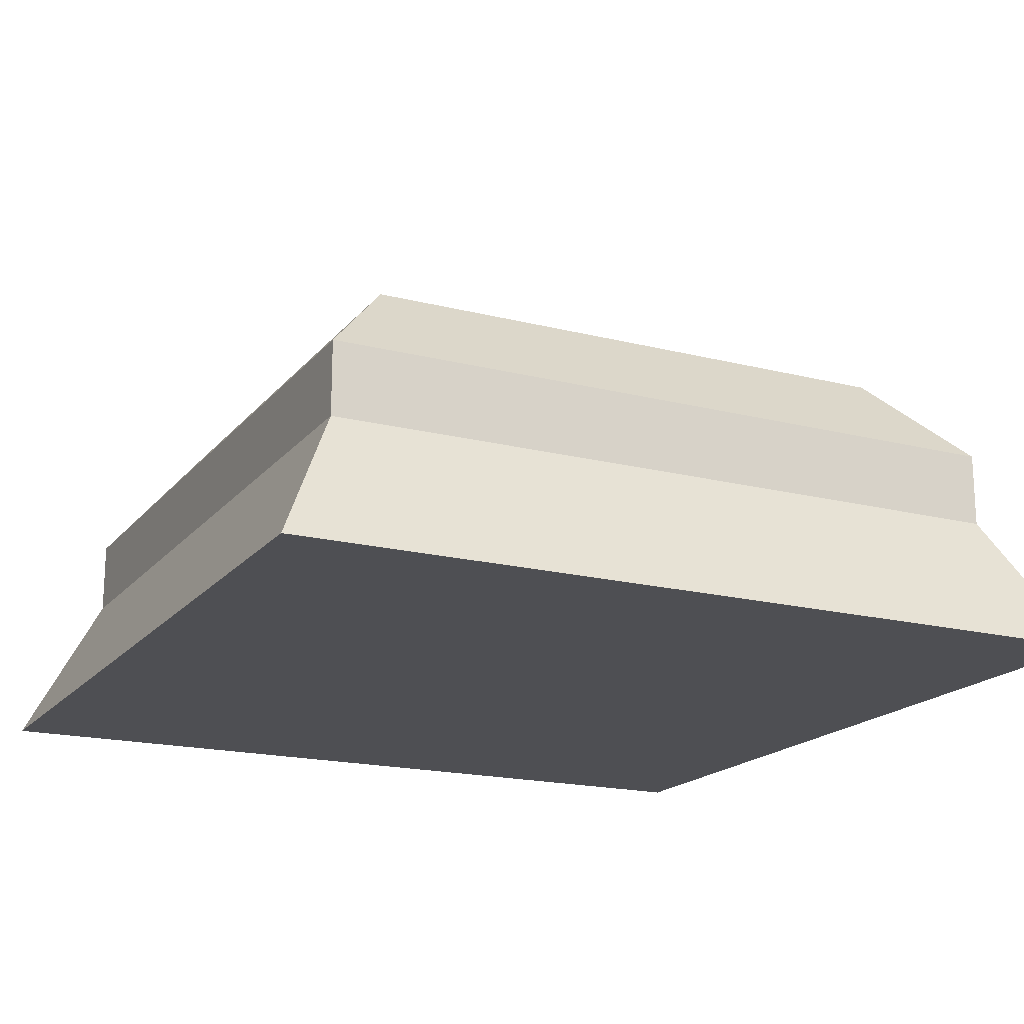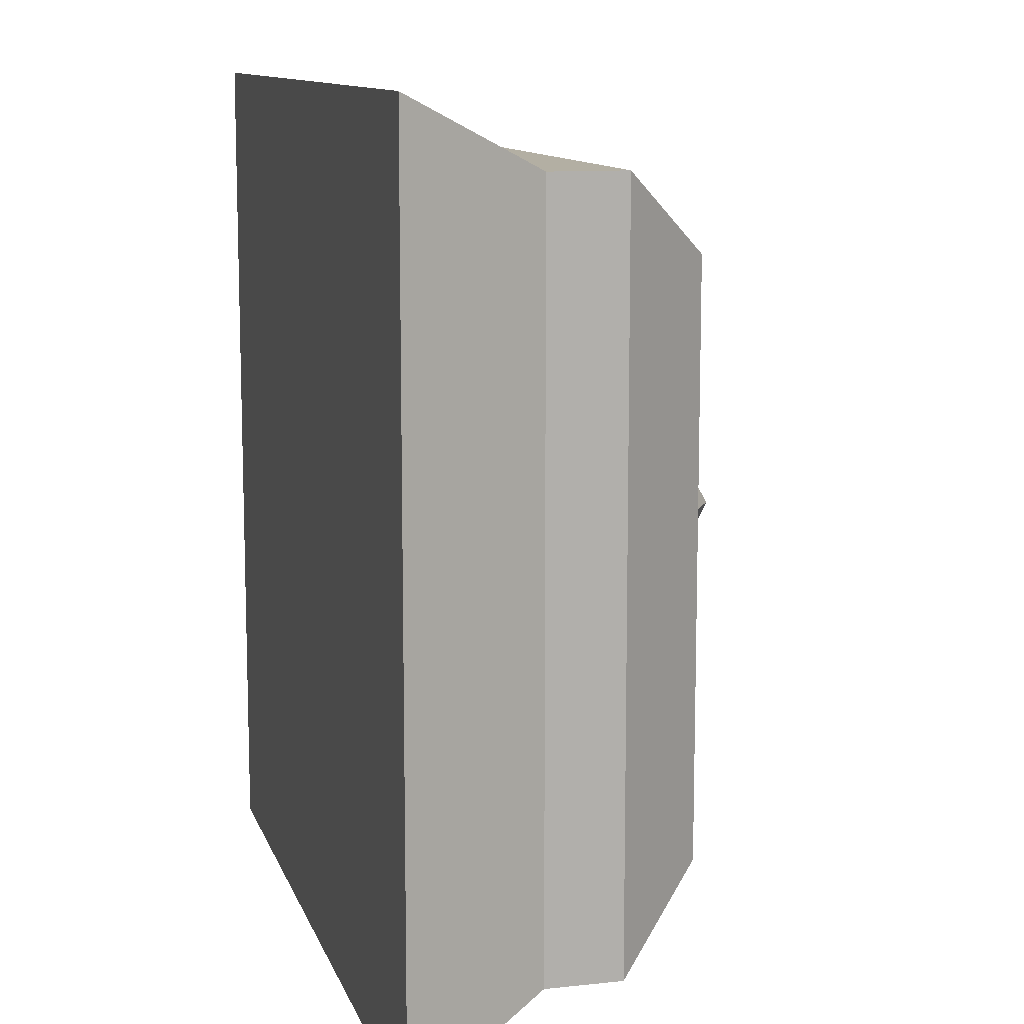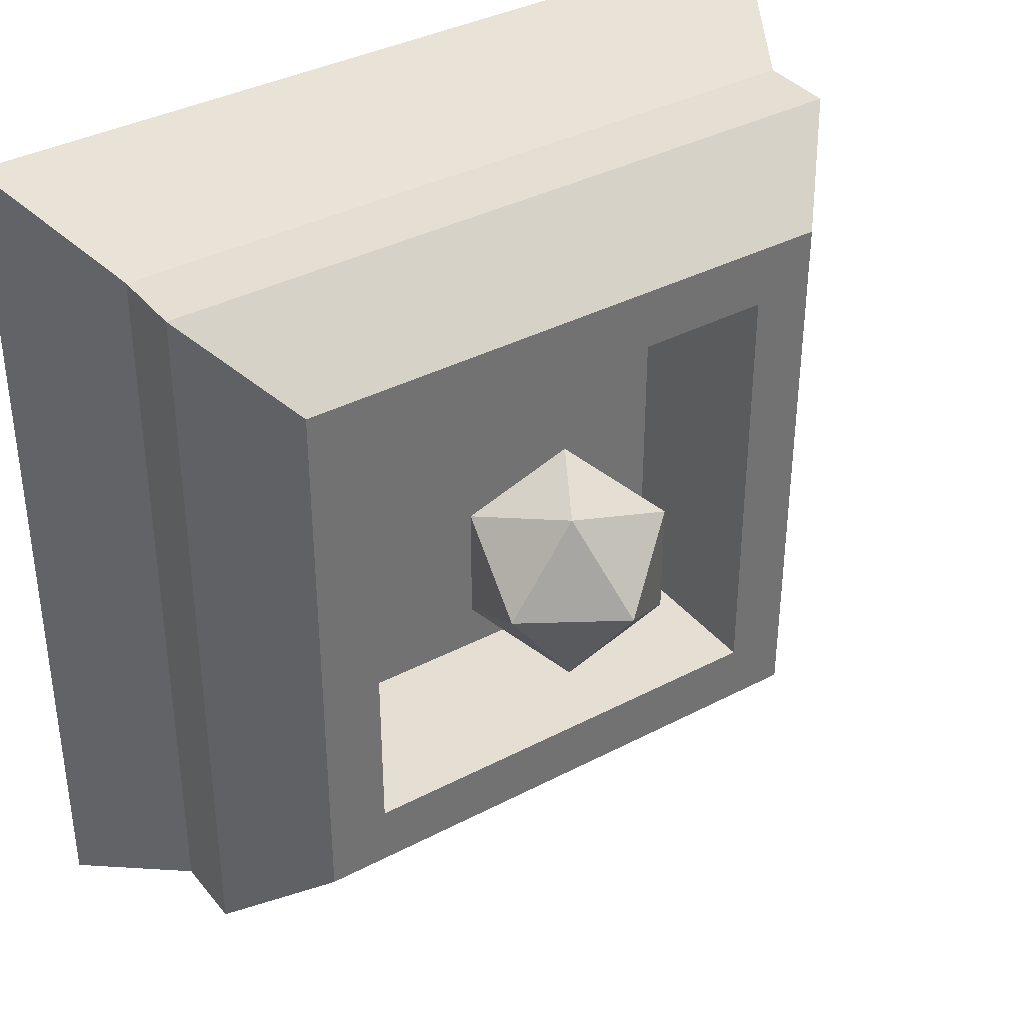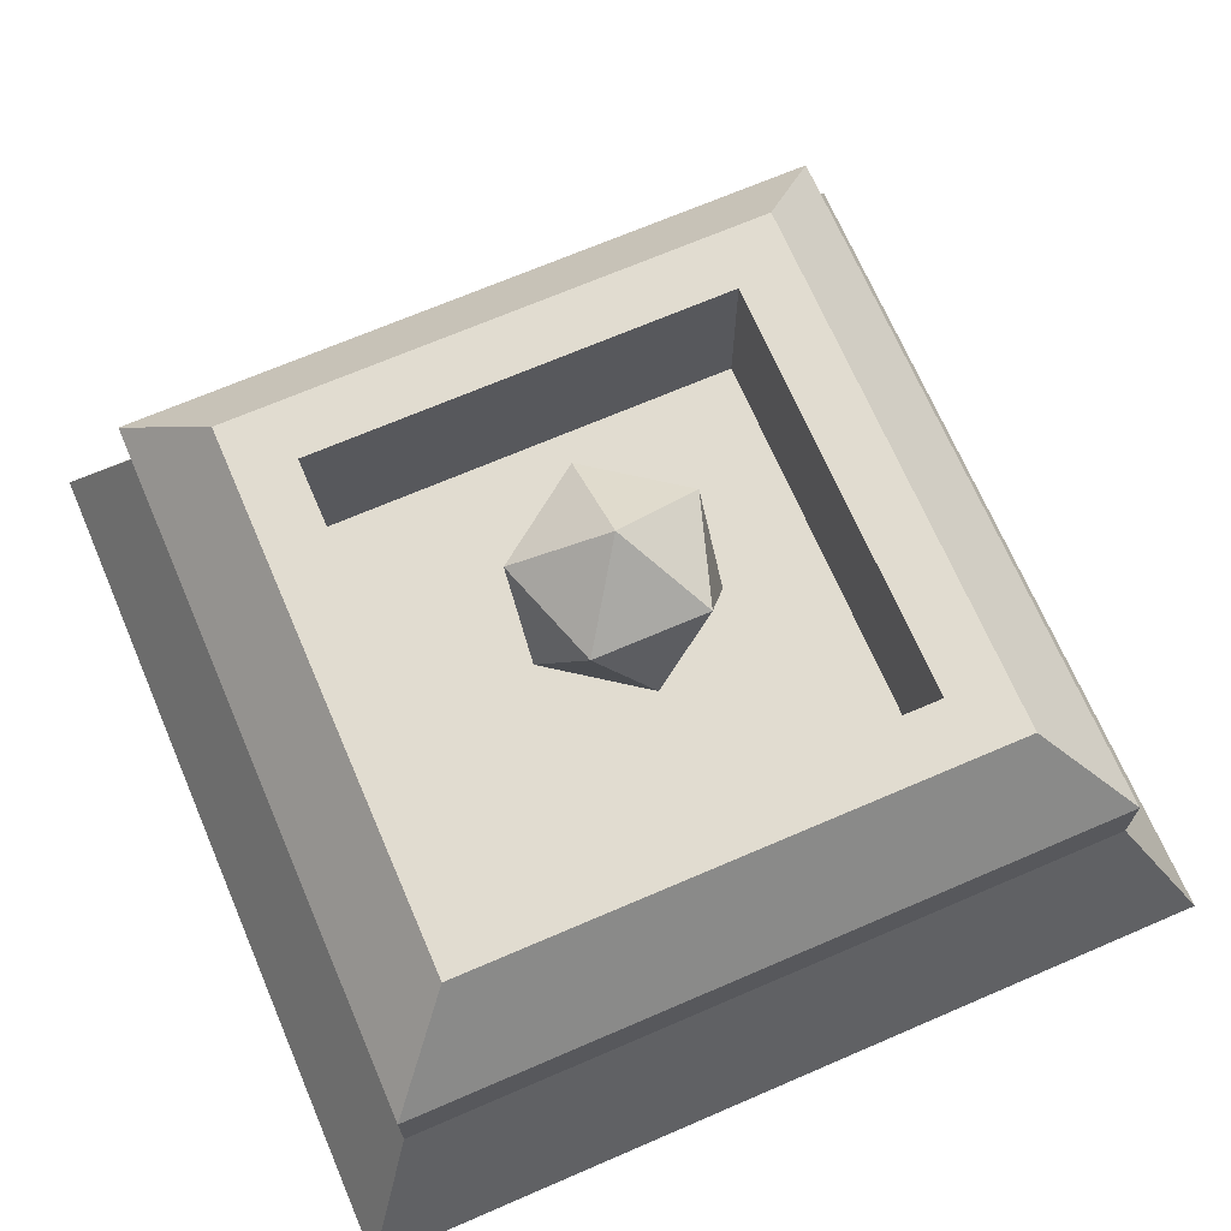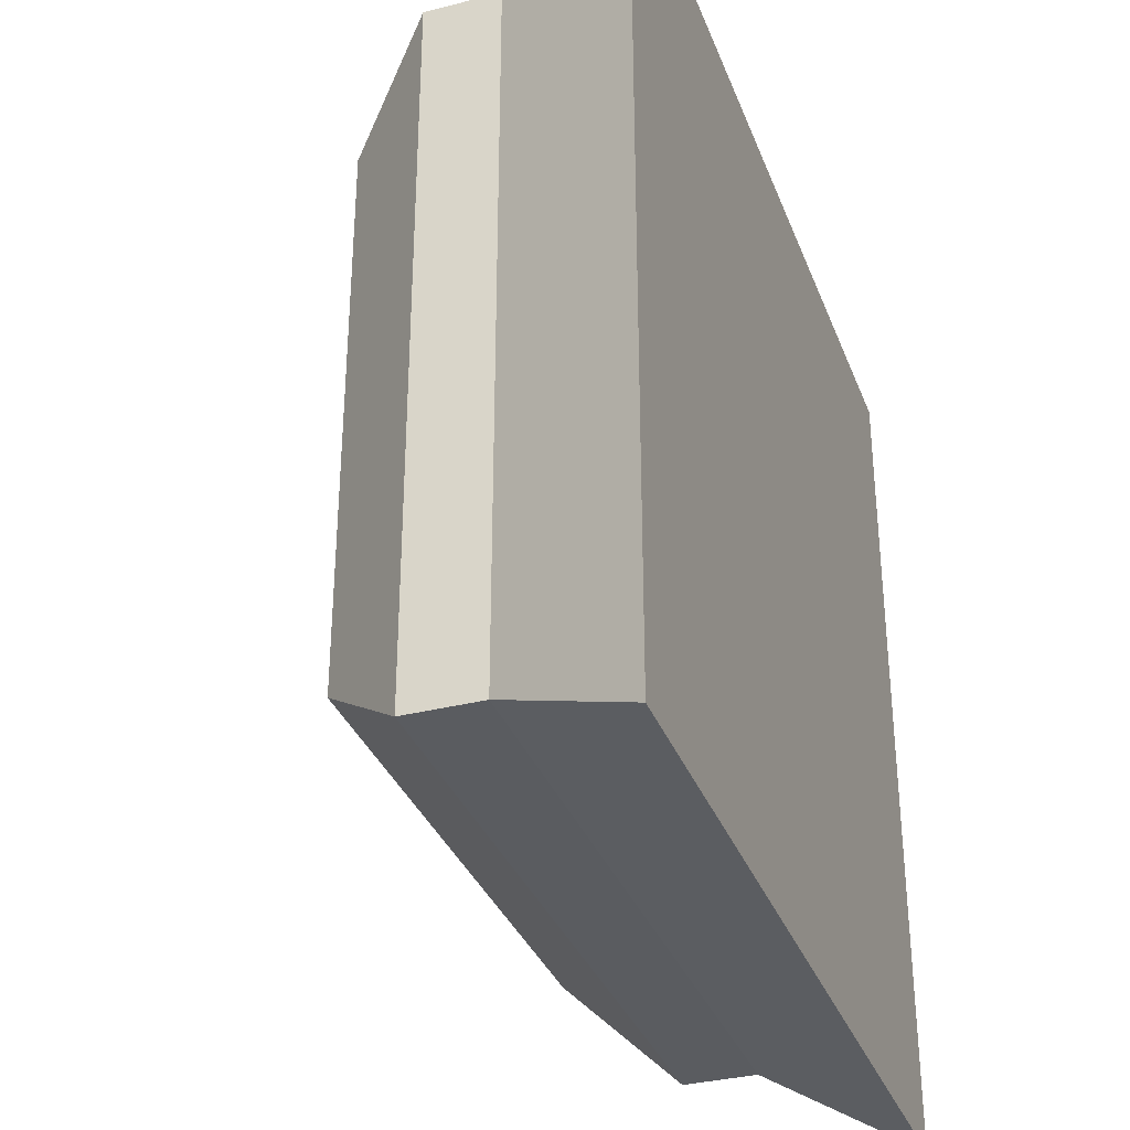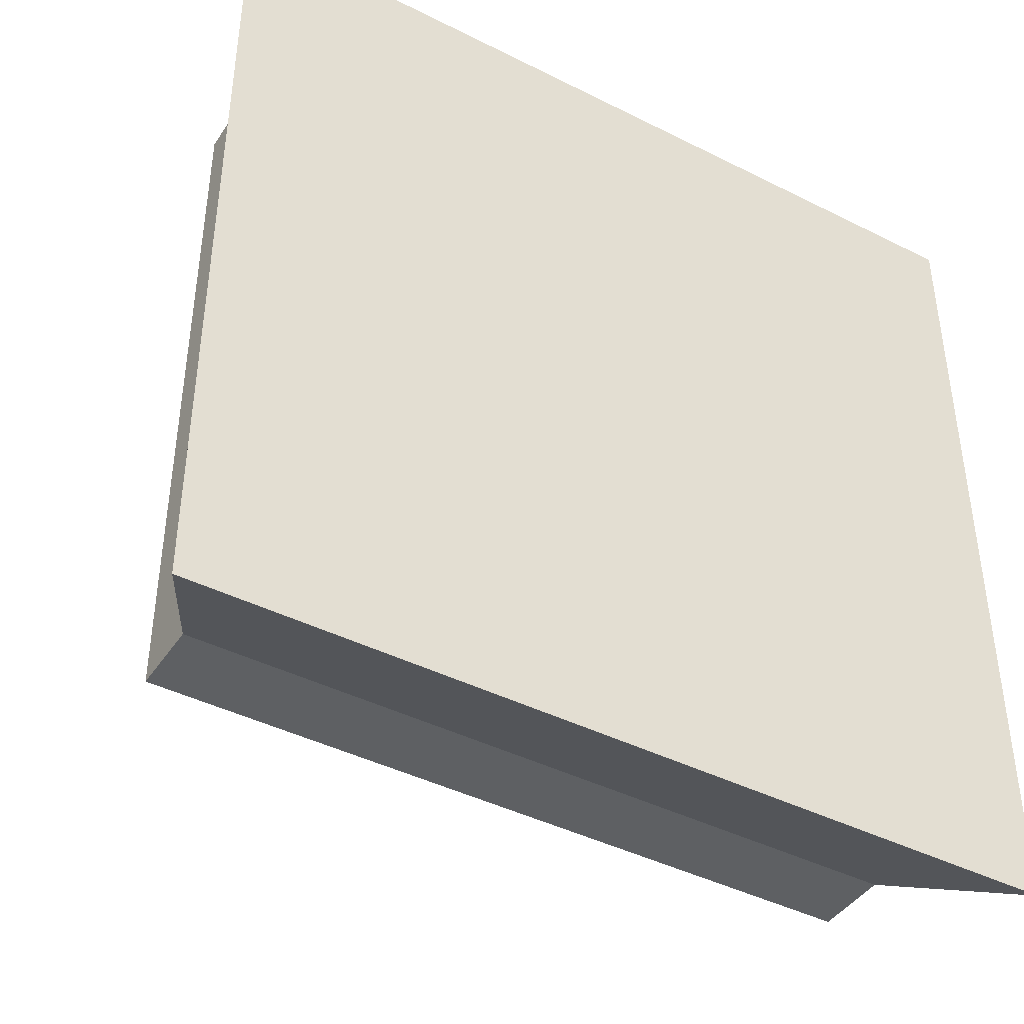
<metadata>
{"format":"obj","ext":"obj","renderer":"f3d","projection":"perspective","resolution":1024,"background":"white","views":[{"elev":-18.1,"azim":63.7,"up":"+Y"},{"elev":11.1,"azim":75.1,"up":"+Z"},{"elev":37.1,"azim":145.9,"up":"+Z"},{"elev":69.4,"azim":-113.3,"up":"+Y"},{"elev":-33.8,"azim":-70.9,"up":"+Z"},{"elev":-42.5,"azim":-31.0,"up":"+Z"}]}
</metadata>
<code>
v -25 4e-06 25
v -25 -4e-06 -25
v 25 -4e-06 -25
v 25 4e-06 25
v 21 8.161 21
v 21 8.161 -21
v 21 12.47 -21
v 21 12.47 21
v -21 8.161 21
v -21 8.161 -21
v -21 12.47 -21
v -16.38 17.82 -16.38
v 16.38 17.82 -16.38
v -21 12.47 21
v -16.38 17.82 16.38
v 16.38 17.82 16.38
v 12.82 17.82 12.82
v -12.82 17.82 12.82
v 12.82 17.82 -12.82
v 12.82 7.871 -12.82
v 12.82 7.871 12.82
v -12.82 17.82 -12.82
v -12.82 7.871 12.82
v -12.82 7.871 -12.82
v 0 11.21 -2e-06
v -1.776 14.76 5.467
v 4.651 14.76 3.379
v 4.651 14.76 -3.379
v -5.749 14.76 -2e-06
v -1.776 14.76 -5.467
v 5.749 20.51 -3e-06
v 1.776 20.51 5.467
v -4.651 20.51 3.379
v -4.651 20.51 -3.379
v 1.776 20.51 -5.467
v 0 24.06 -4e-06
g Plane.001
f 4 1 2
f 2 3 4
f 8 5 6
f 6 7 8
f 5 4 3
f 3 6 5
f 10 2 1
f 1 9 10
f 6 3 2
f 2 10 6
f 9 1 4
f 4 5 9
f 13 7 11
f 11 12 13
f 11 10 9
f 9 14 11
f 7 6 10
f 10 11 7
f 14 9 5
f 5 8 14
f 18 15 16
f 16 17 18
f 15 14 8
f 8 16 15
f 16 8 7
f 7 13 16
f 12 11 14
f 14 15 12
f 21 17 19
f 19 20 21
f 17 16 13
f 13 19 17
f 22 12 15
f 15 18 22
f 19 13 12
f 12 22 19
f 24 23 21
f 21 20 24
f 24 22 18
f 18 23 24
f 20 19 22
f 22 24 20
f 23 18 17
f 17 21 23
f 25 26 27
f 27 28 25
f 25 29 26
f 25 30 29
f 25 28 30
f 27 31 28
f 26 32 27
f 29 33 26
f 30 34 29
f 28 35 30
f 27 32 31
f 26 33 32
f 29 34 33
f 30 35 34
f 28 31 35
f 32 36 31
f 33 36 32
f 34 36 33
f 35 36 34
f 31 36 35

</code>
